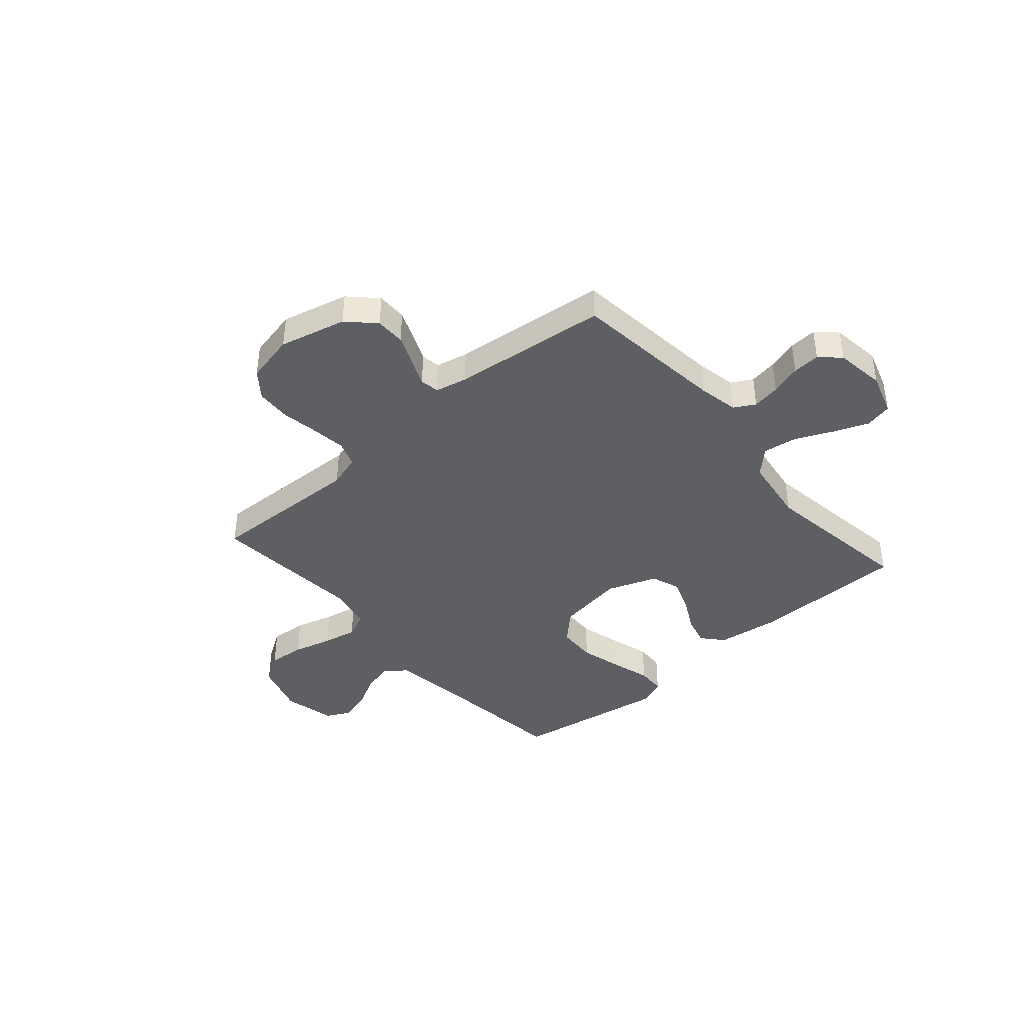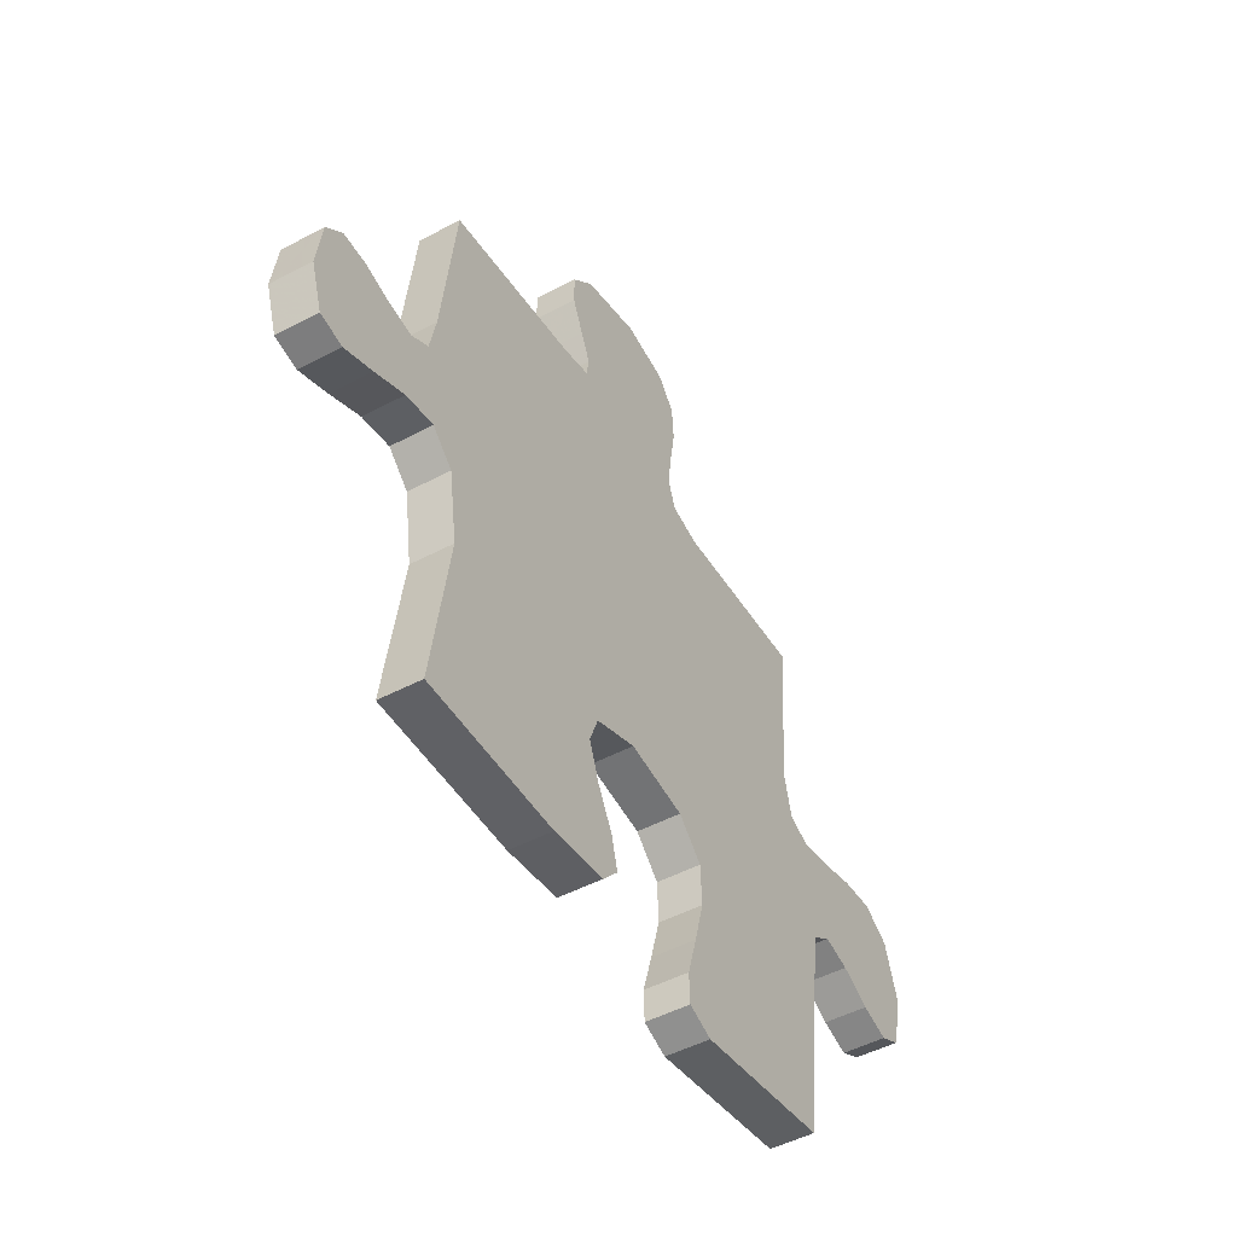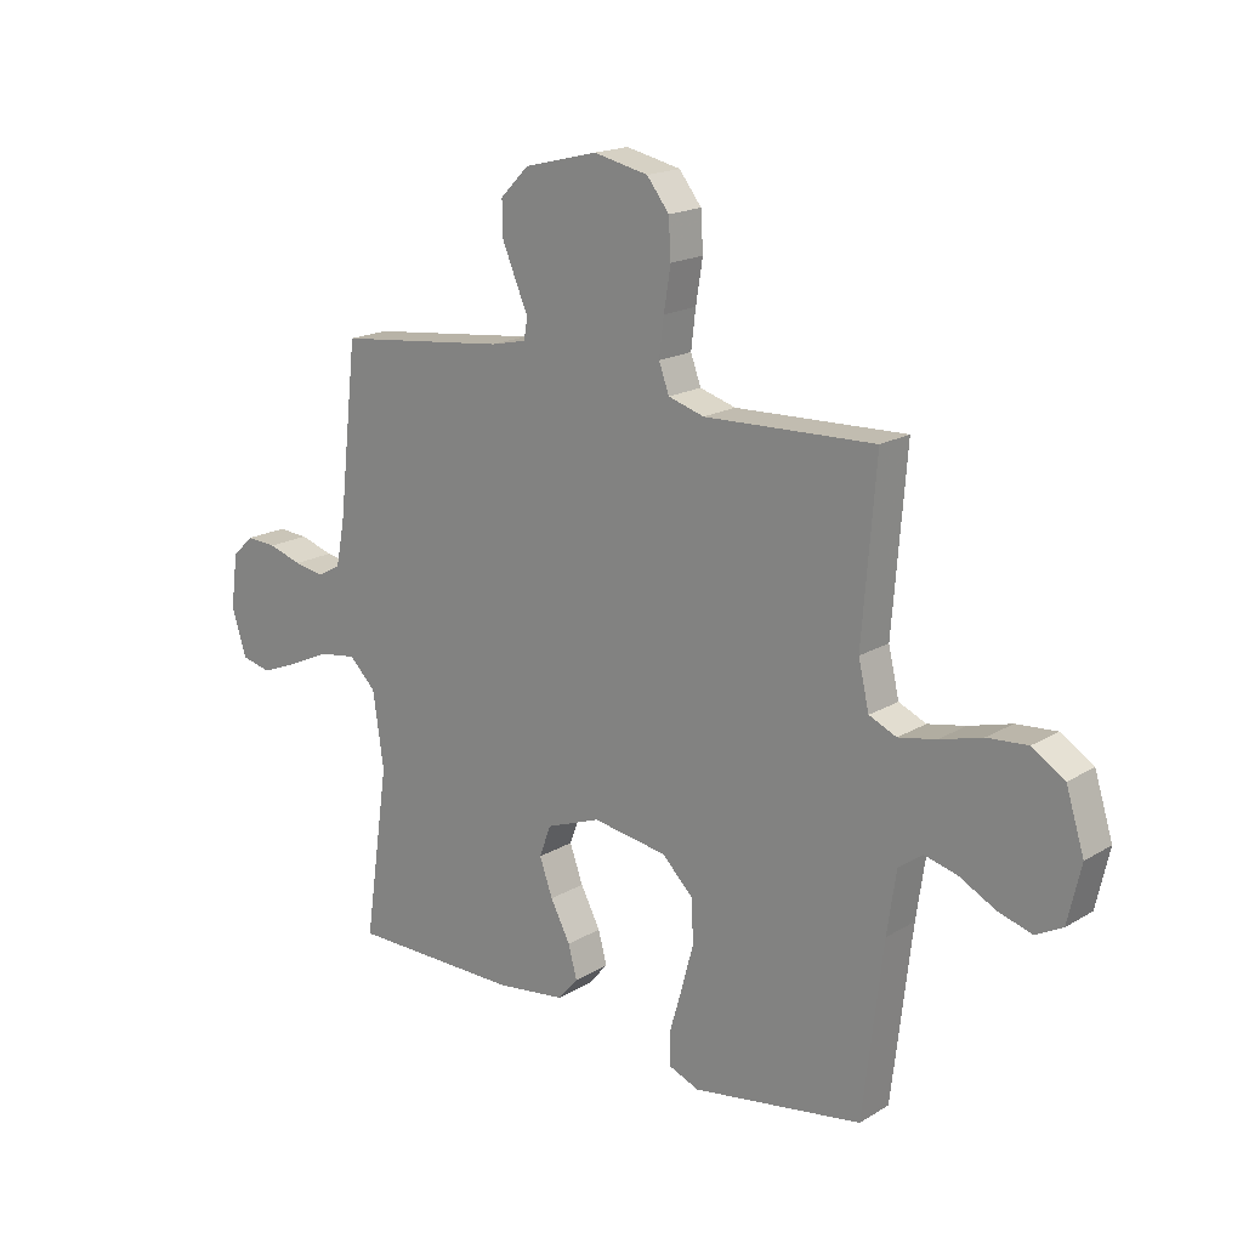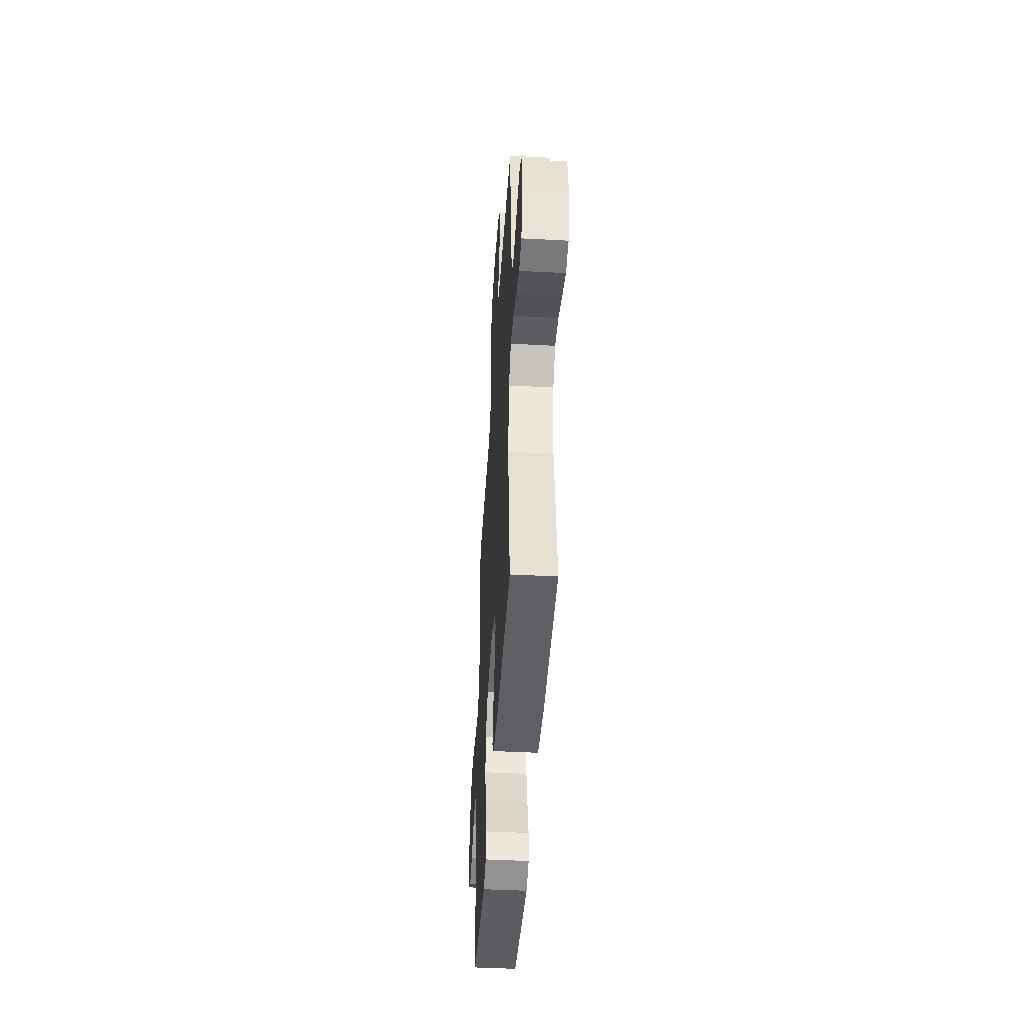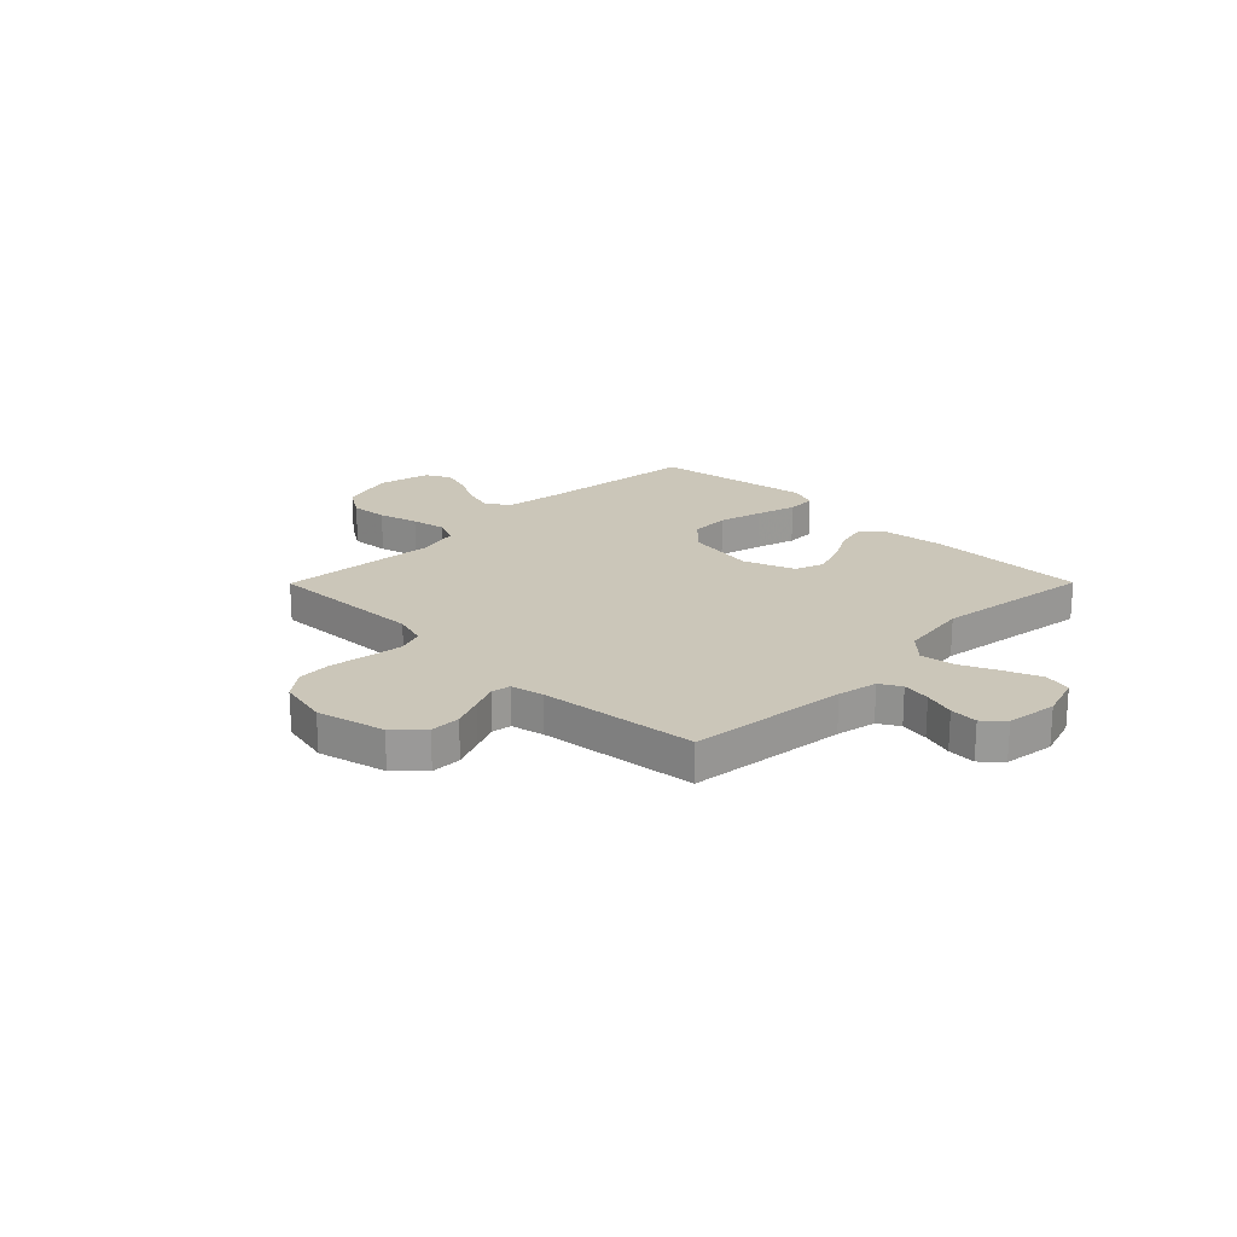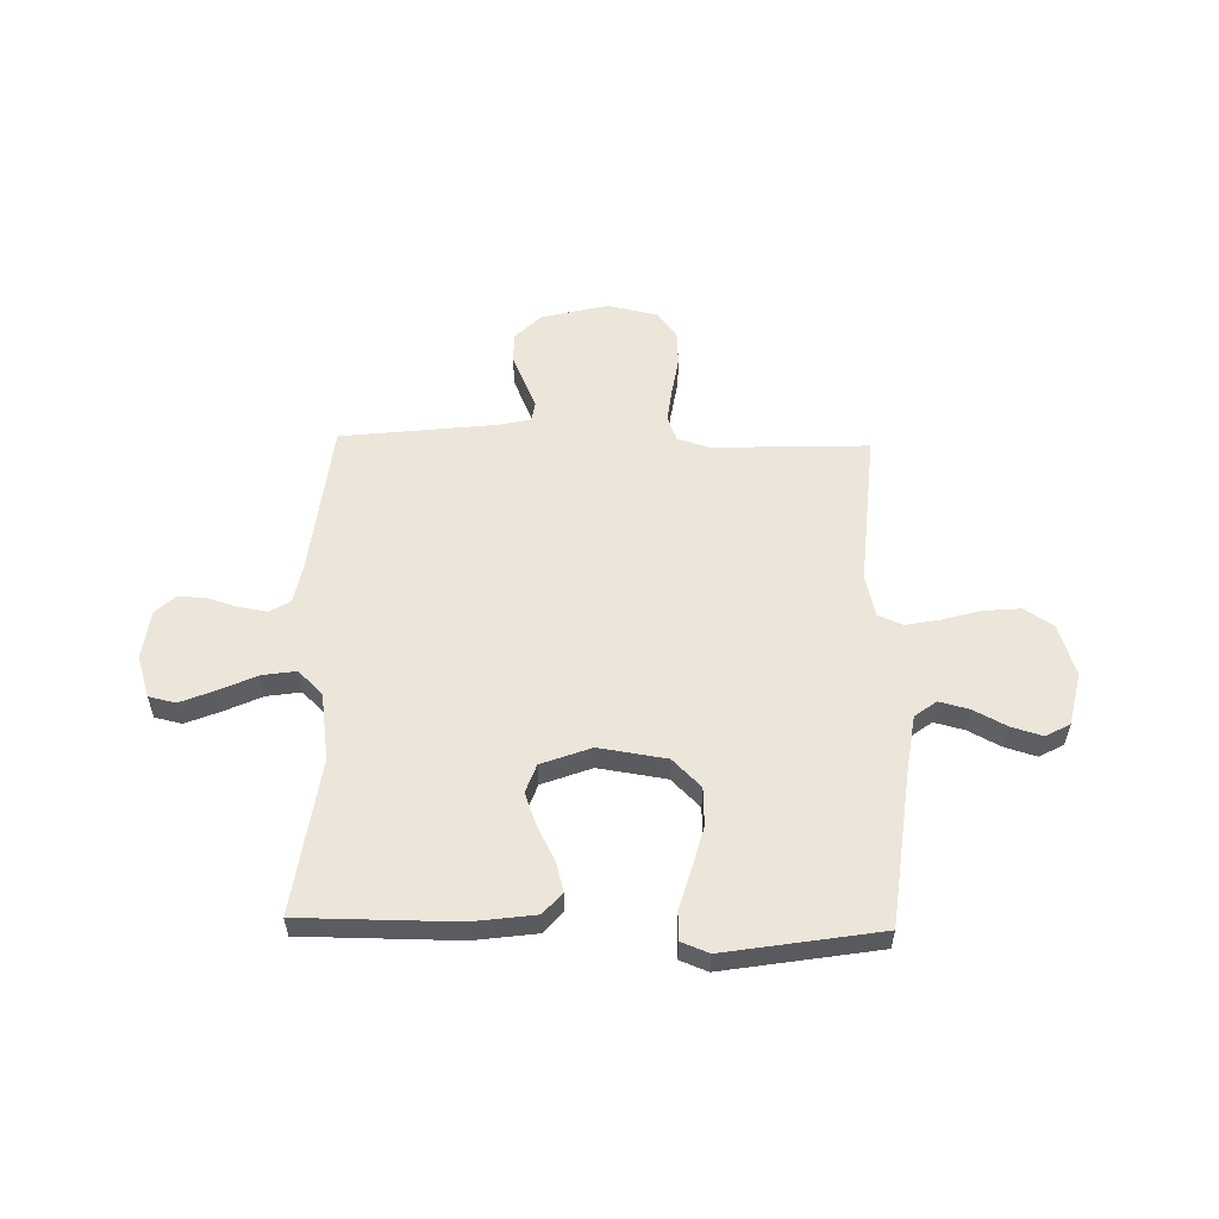
<metadata>
{"format":"obj","ext":"obj","renderer":"f3d","projection":"perspective","resolution":1024,"background":"white","views":[{"elev":-40.8,"azim":41.1,"up":"+Y"},{"elev":-48.9,"azim":120.5,"up":"+Z"},{"elev":18.0,"azim":-139.1,"up":"+Z"},{"elev":-44.8,"azim":86.5,"up":"+Z"},{"elev":20.9,"azim":44.8,"up":"+Y"},{"elev":56.1,"azim":-178.7,"up":"+Y"}]}
</metadata>
<code>
v 0.5 0.07 -0.5
v 0.2 0.07 -0.501
v 0.079 0.07 -0.485
v 0.043 0.07 -0.444
v 0.058 0.07 -0.387
v 0.093 0.07 -0.321
v 0.116 0.07 -0.257
v 0.096 0.07 -0.202
v 0 0.07 -0.166
v -0.131 0.07 -0.186
v -0.186 0.07 -0.24
v -0.189 0.07 -0.315
v -0.167 0.07 -0.397
v -0.145 0.07 -0.473
v -0.147 0.07 -0.528
v -0.2 0.07 -0.549
v -0.5 0.07 -0.5
v -0.535 0.07 -0.2
v -0.551 0.07 -0.091
v -0.593 0.07 -0.06
v -0.651 0.07 -0.075
v -0.714 0.07 -0.108
v -0.774 0.07 -0.126
v -0.821 0.07 -0.101
v -0.844 0.07 0
v -0.812 0.07 0.102
v -0.755 0.07 0.138
v -0.684 0.07 0.132
v -0.609 0.07 0.111
v -0.543 0.07 0.098
v -0.495 0.07 0.119
v -0.476 0.07 0.2
v -0.5 0.07 0.5
v -0.2 0.07 0.489
v -0.137 0.07 0.508
v -0.119 0.07 0.557
v -0.127 0.07 0.623
v -0.139 0.07 0.697
v -0.135 0.07 0.764
v -0.096 0.07 0.814
v 0 0.07 0.835
v 0.129 0.07 0.803
v 0.179 0.07 0.753
v 0.179 0.07 0.695
v 0.154 0.07 0.636
v 0.132 0.07 0.585
v 0.138 0.07 0.548
v 0.2 0.07 0.534
v 0.5 0.07 0.5
v 0.534 0.07 0.2
v 0.549 0.07 0.124
v 0.589 0.07 0.101
v 0.643 0.07 0.11
v 0.702 0.07 0.128
v 0.755 0.07 0.131
v 0.793 0.07 0.096
v 0.806 0.07 0
v 0.78 0.07 -0.081
v 0.728 0.07 -0.093
v 0.661 0.07 -0.066
v 0.589 0.07 -0.033
v 0.523 0.07 -0.023
v 0.476 0.07 -0.069
v 0.457 0.07 -0.2
v 0.5 0 -0.5
v 0.2 0 -0.501
v 0.079 0 -0.485
v 0.043 0 -0.444
v 0.058 0 -0.387
v 0.093 0 -0.321
v 0.116 0 -0.257
v 0.096 0 -0.202
v 0 0 -0.166
v -0.131 0 -0.186
v -0.186 0 -0.24
v -0.189 0 -0.315
v -0.167 0 -0.397
v -0.145 0 -0.473
v -0.147 0 -0.528
v -0.2 0 -0.549
v -0.5 0 -0.5
v -0.535 0 -0.2
v -0.551 0 -0.091
v -0.593 0 -0.06
v -0.651 0 -0.075
v -0.714 0 -0.108
v -0.774 0 -0.126
v -0.821 0 -0.101
v -0.844 0 0
v -0.812 0 0.102
v -0.755 0 0.138
v -0.684 0 0.132
v -0.609 0 0.111
v -0.543 0 0.098
v -0.495 0 0.119
v -0.476 0 0.2
v -0.5 0 0.5
v -0.2 0 0.489
v -0.137 0 0.508
v -0.119 0 0.557
v -0.127 0 0.623
v -0.139 0 0.697
v -0.135 0 0.764
v -0.096 0 0.814
v 0 0 0.835
v 0.129 0 0.803
v 0.179 0 0.753
v 0.179 0 0.695
v 0.154 0 0.636
v 0.132 0 0.585
v 0.138 0 0.548
v 0.2 0 0.534
v 0.5 0 0.5
v 0.534 0 0.2
v 0.549 0 0.124
v 0.589 0 0.101
v 0.643 0 0.11
v 0.702 0 0.128
v 0.755 0 0.131
v 0.793 0 0.096
v 0.806 0 0
v 0.78 0 -0.081
v 0.728 0 -0.093
v 0.661 0 -0.066
v 0.589 0 -0.033
v 0.523 0 -0.023
v 0.476 0 -0.069
v 0.457 0 -0.2
f 59 60 61
f 58 59 61
f 57 58 61
f 56 57 61
f 55 56 61
f 54 55 61
f 53 54 61
f 52 53 61 62
f 51 52 62 63
f 48 49 50
f 50 51 63
f 48 50 63
f 47 48 63
f 44 45 46
f 43 44 46
f 42 43 46
f 41 42 46
f 40 41 46
f 39 40 46
f 38 39 46
f 37 38 46
f 36 37 46 47
f 47 63 64
f 36 47 64
f 35 36 64
f 32 33 34
f 34 35 64
f 32 34 64
f 31 32 64
f 27 28 29
f 26 27 29
f 25 26 29
f 24 25 29
f 23 24 29
f 22 23 29
f 21 22 29
f 20 21 29 30
f 30 31 64
f 20 30 64
f 19 20 64
f 16 17 18
f 15 16 18
f 14 15 18
f 13 14 18
f 12 13 18 19
f 4 5 6
f 3 4 6
f 2 3 6
f 1 2 6
f 64 1 6
f 64 6 7
f 11 12 19
f 10 11 19
f 9 10 19
f 9 19 64
f 8 9 64
f 7 8 64
f 125 124 123
f 125 123 122
f 125 122 121
f 125 121 120
f 125 120 119
f 125 119 118
f 125 118 117
f 126 125 117 116
f 127 126 116 115
f 114 113 112
f 127 115 114
f 127 114 112
f 127 112 111
f 110 109 108
f 110 108 107
f 110 107 106
f 110 106 105
f 110 105 104
f 110 104 103
f 110 103 102
f 110 102 101
f 111 110 101 100
f 128 127 111
f 128 111 100
f 128 100 99
f 98 97 96
f 128 99 98
f 128 98 96
f 128 96 95
f 93 92 91
f 93 91 90
f 93 90 89
f 93 89 88
f 93 88 87
f 93 87 86
f 93 86 85
f 94 93 85 84
f 128 95 94
f 128 94 84
f 128 84 83
f 82 81 80
f 82 80 79
f 82 79 78
f 82 78 77
f 83 82 77 76
f 70 69 68
f 70 68 67
f 70 67 66
f 70 66 65
f 70 65 128
f 71 70 128
f 83 76 75
f 83 75 74
f 83 74 73
f 128 83 73
f 128 73 72
f 128 72 71
f 1 65 66 2
f 2 66 67 3
f 3 67 68 4
f 4 68 69 5
f 5 69 70 6
f 6 70 71 7
f 7 71 72 8
f 8 72 73 9
f 9 73 74 10
f 10 74 75 11
f 11 75 76 12
f 12 76 77 13
f 13 77 78 14
f 14 78 79 15
f 15 79 80 16
f 16 80 81 17
f 17 81 82 18
f 18 82 83 19
f 19 83 84 20
f 20 84 85 21
f 21 85 86 22
f 22 86 87 23
f 23 87 88 24
f 24 88 89 25
f 25 89 90 26
f 26 90 91 27
f 27 91 92 28
f 28 92 93 29
f 29 93 94 30
f 30 94 95 31
f 31 95 96 32
f 32 96 97 33
f 33 97 98 34
f 34 98 99 35
f 35 99 100 36
f 36 100 101 37
f 37 101 102 38
f 38 102 103 39
f 39 103 104 40
f 40 104 105 41
f 41 105 106 42
f 42 106 107 43
f 43 107 108 44
f 44 108 109 45
f 45 109 110 46
f 46 110 111 47
f 47 111 112 48
f 48 112 113 49
f 49 113 114 50
f 50 114 115 51
f 51 115 116 52
f 52 116 117 53
f 53 117 118 54
f 54 118 119 55
f 55 119 120 56
f 56 120 121 57
f 57 121 122 58
f 58 122 123 59
f 59 123 124 60
f 60 124 125 61
f 61 125 126 62
f 62 126 127 63
f 63 127 128 64
f 64 128 65 1

</code>
